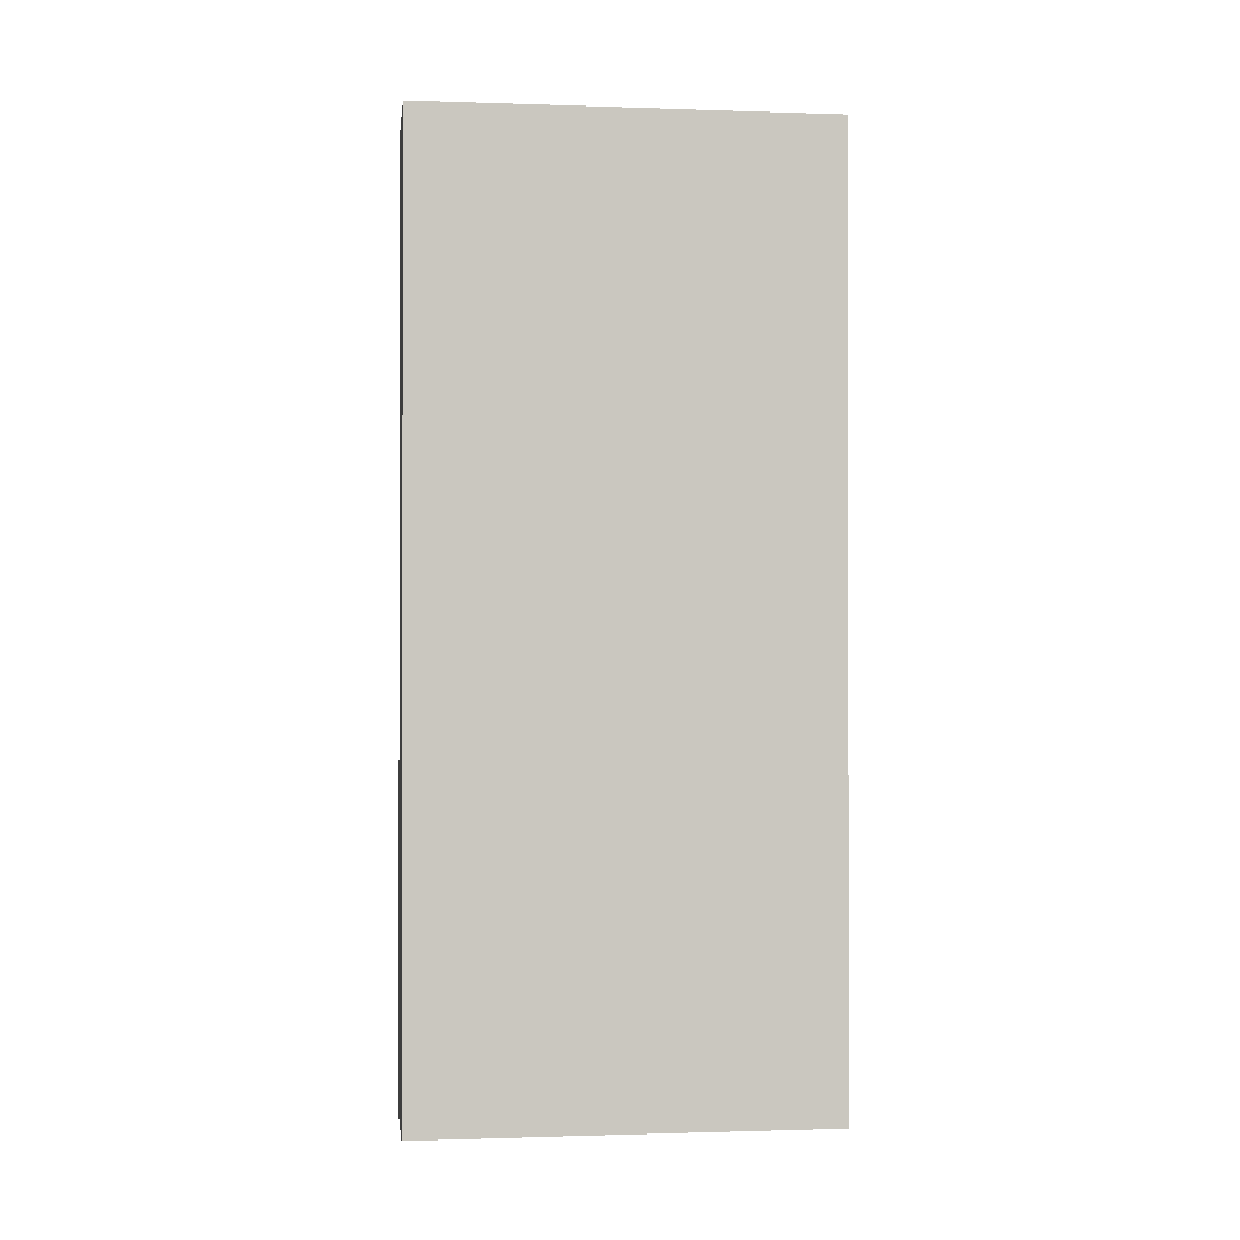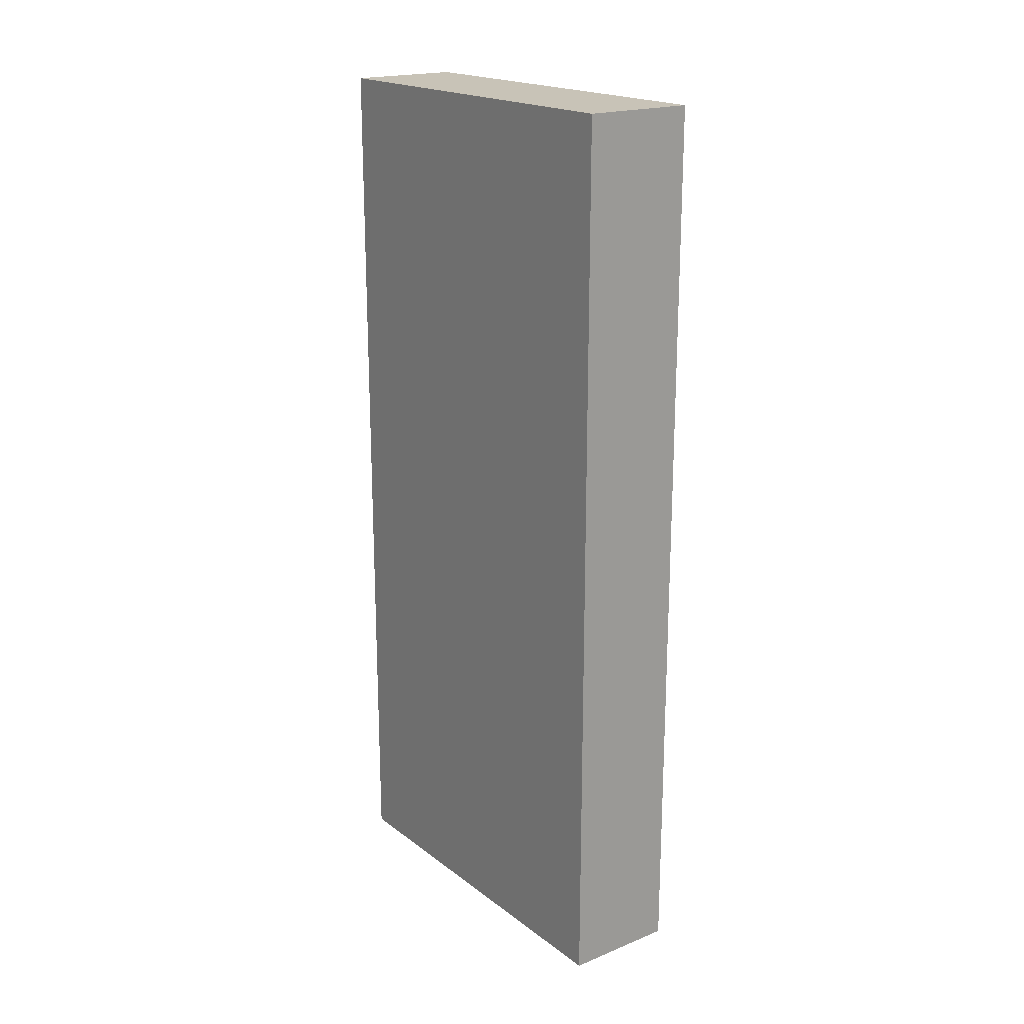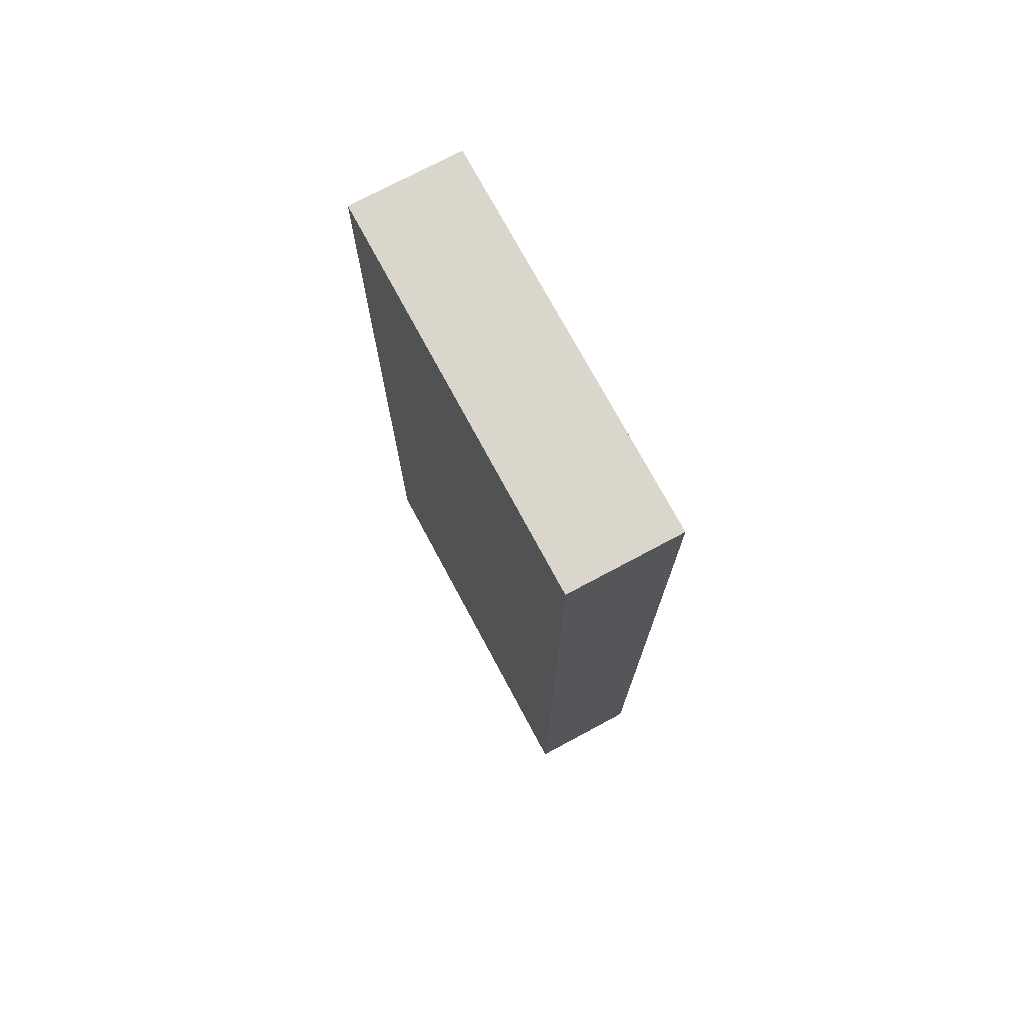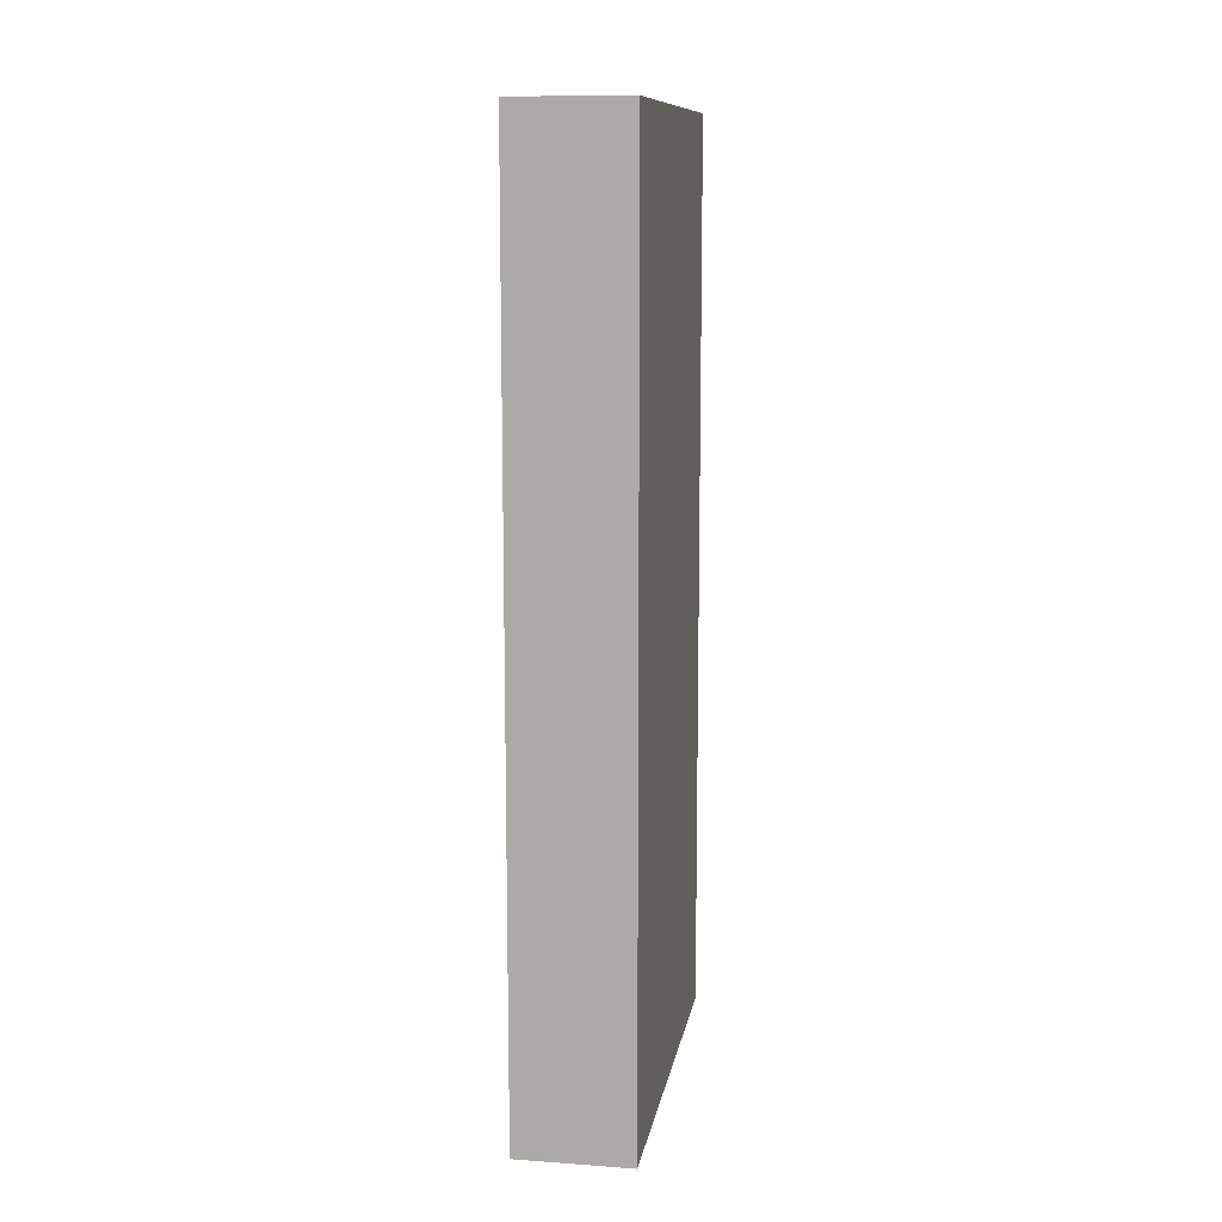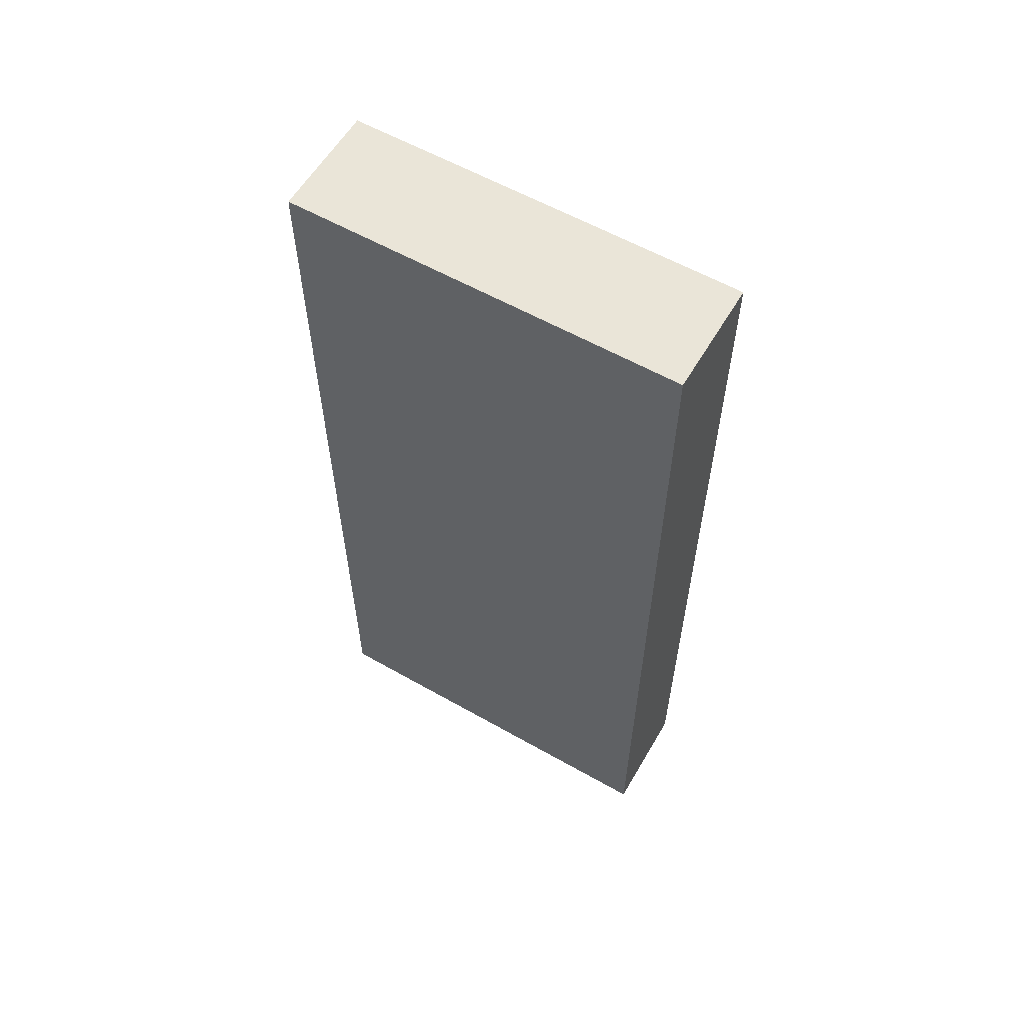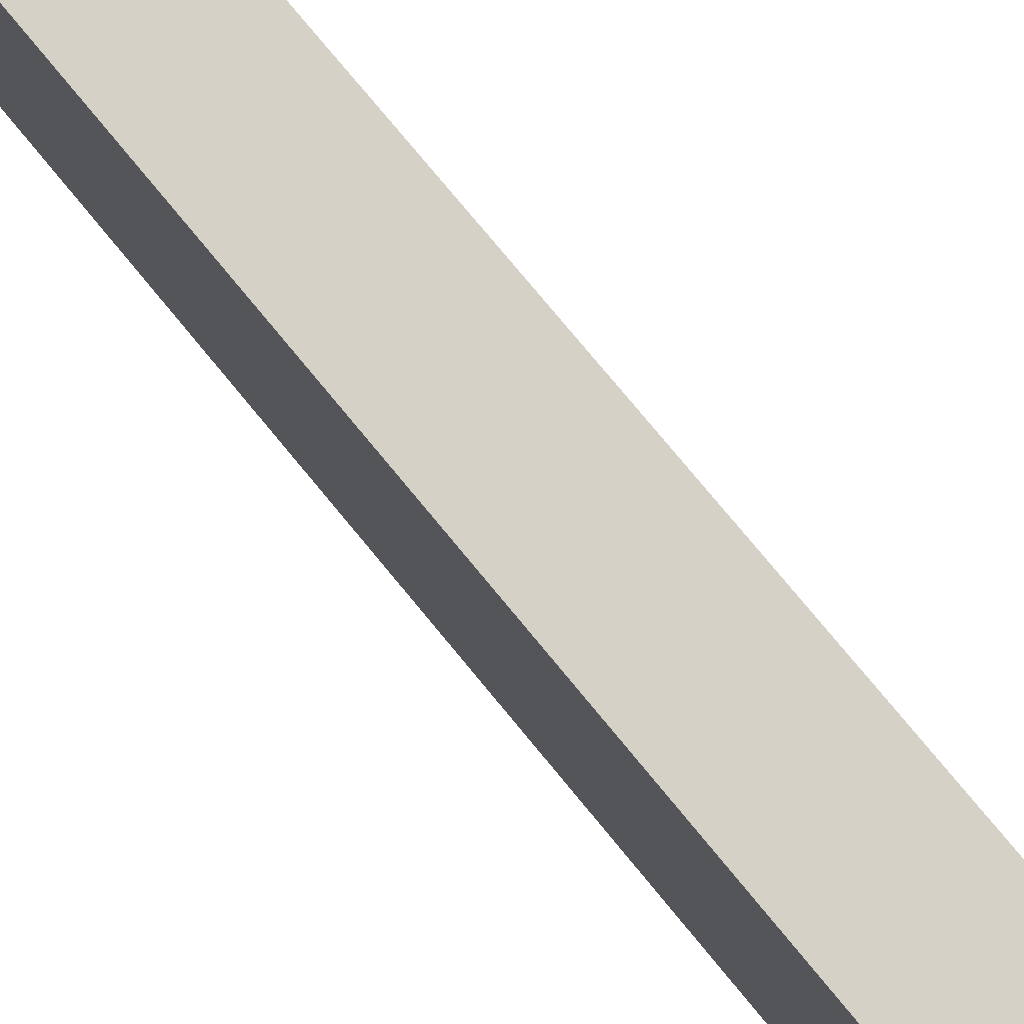
<metadata>
{"format":"obj","ext":"obj","renderer":"f3d","projection":"perspective","resolution":1024,"background":"white","views":[{"elev":-0.9,"azim":-97.3,"up":"+Y"},{"elev":19.6,"azim":-36.6,"up":"+Y"},{"elev":73.9,"azim":-28.2,"up":"+Y"},{"elev":11.4,"azim":9.6,"up":"+Y"},{"elev":59.0,"azim":120.3,"up":"+Y"},{"elev":78.9,"azim":-39.7,"up":"+Z"}]}
</metadata>
<code>
v -504 -272 -64
v -520 -272 -120
v -504 -272 -120
v -520 -272 -64
v -520 -144 -64
v -504 -144 -120
v -520 -144 -120
v -504 -144 -64
f 1 2 3
f 1 4 2
f 5 6 7
f 5 8 6
f 4 8 5
f 4 1 8
f 7 3 2
f 7 6 3
f 4 7 2
f 4 5 7
f 8 3 6
f 8 1 3

</code>
